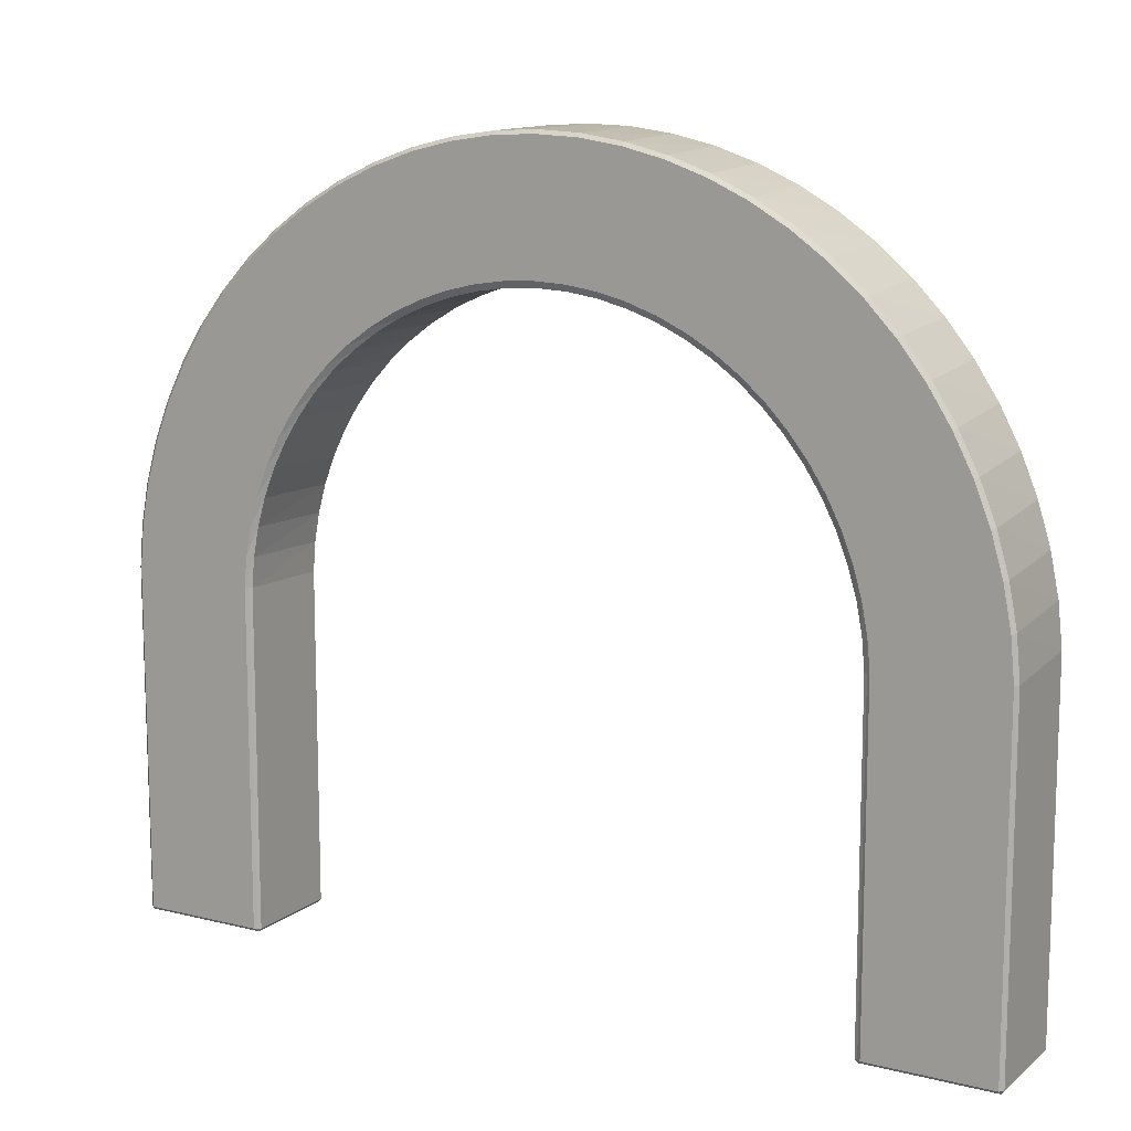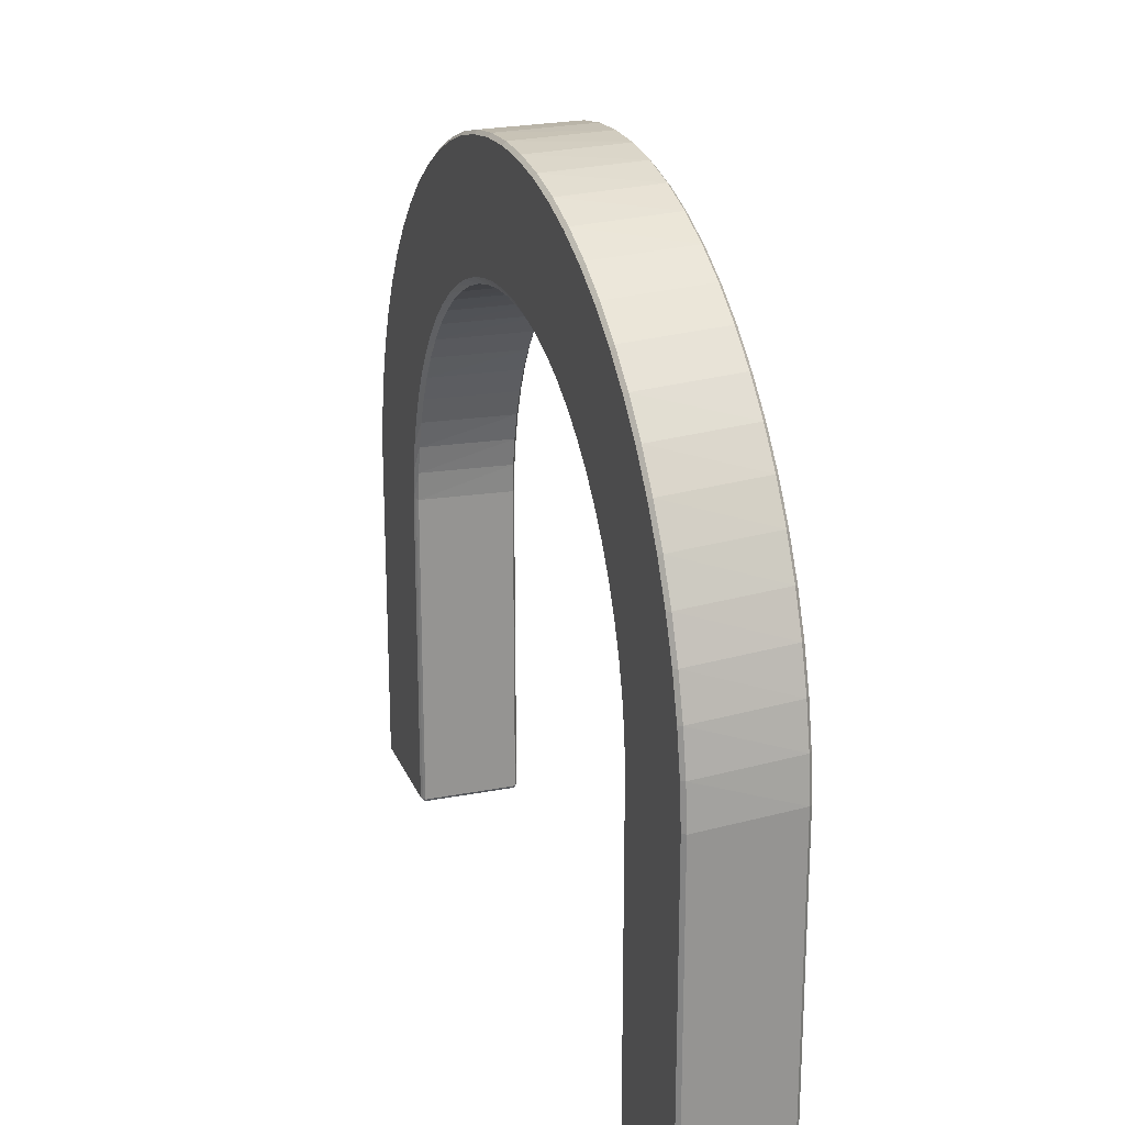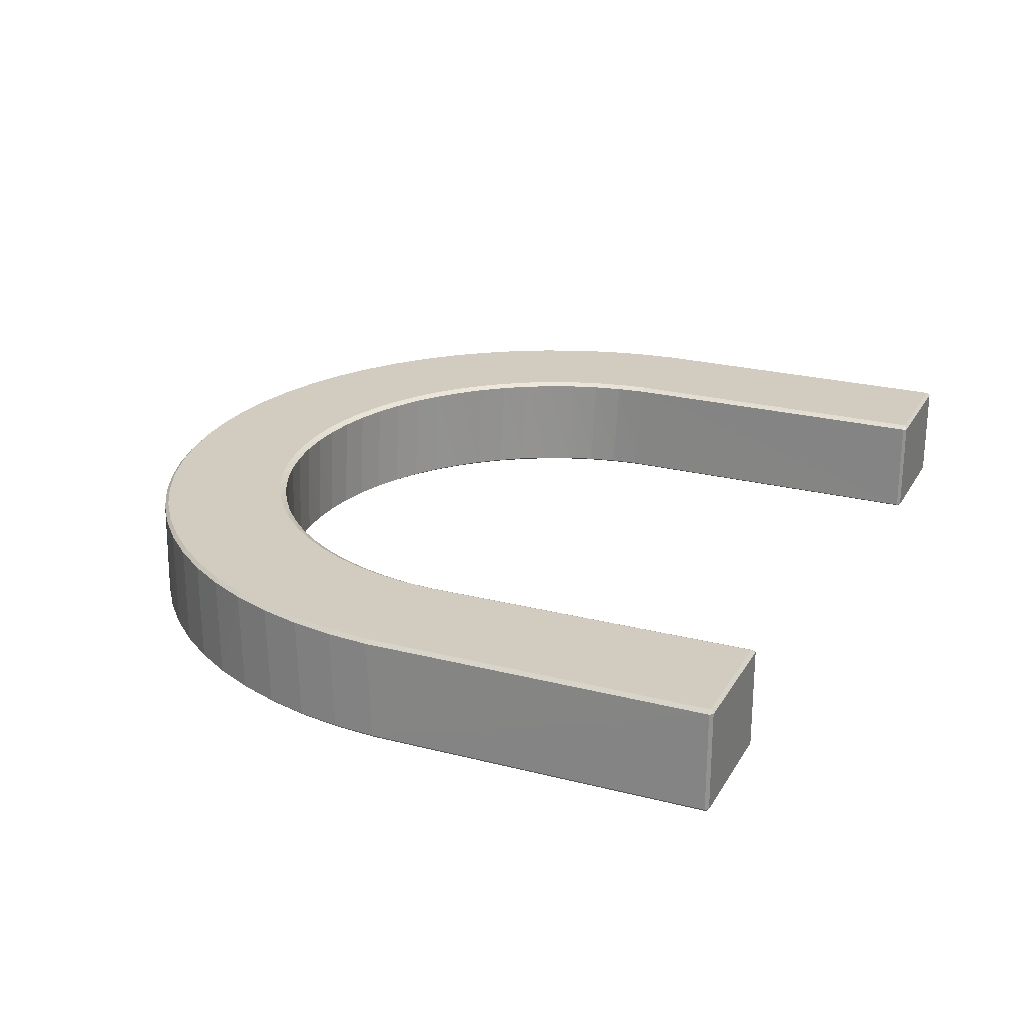
<metadata>
{"format":"obj","ext":"obj","renderer":"f3d","projection":"perspective","resolution":1024,"background":"white","views":[{"elev":12.1,"azim":-149.6,"up":"+Z"},{"elev":22.1,"azim":-108.2,"up":"+Z"},{"elev":23.8,"azim":113.3,"up":"+Y"}]}
</metadata>
<code>
o Circle
v -4.596 0.8324 -0.000515
v -4.605 0.8679 3.612
v -4.563 0.8679 4.048
v -4.48 0.8679 4.479
v -4.356 0.8679 4.9
v -4.193 0.8679 5.307
v -3.992 0.8679 5.697
v -3.755 0.8679 6.066
v -3.484 0.8679 6.411
v -3.181 0.8679 6.729
v -2.85 0.8679 7.016
v -2.492 0.8679 7.27
v -2.112 0.8679 7.49
v -1.713 0.8679 7.672
v -1.299 0.8679 7.816
v -0.8724 0.8679 7.919
v -0.4382 0.8679 7.981
v 4e-06 0.8679 8.002
v 0.4382 0.8679 7.981
v 0.8725 0.8679 7.919
v 1.299 0.8679 7.816
v 1.713 0.8679 7.672
v 2.112 0.8679 7.49
v 2.492 0.8679 7.27
v 2.85 0.8679 7.016
v 3.181 0.8679 6.729
v 3.484 0.8679 6.411
v 3.755 0.8679 6.066
v 3.992 0.8679 5.697
v 4.193 0.8679 5.307
v 4.356 0.8679 4.9
v 4.48 0.8679 4.479
v 4.563 0.8679 4.048
v 4.605 0.8679 3.612
v 4.595 0.8324 -0.000515
v -3.323 0.8324 -0.000515
v -3.315 0.8679 3.55
v -3.285 0.8679 3.865
v -3.226 0.8679 4.175
v -3.137 0.8679 4.478
v -3.019 0.8679 4.771
v -2.875 0.8679 5.052
v -2.704 0.8679 5.318
v -2.508 0.8679 5.566
v -2.291 0.8679 5.795
v -2.052 0.8679 6.001
v -1.794 0.8679 6.185
v -1.521 0.8679 6.343
v -1.234 0.8679 6.474
v -0.9351 0.8679 6.577
v -0.6282 0.8679 6.652
v -0.3155 0.8679 6.696
v 3e-06 0.8679 6.711
v 0.3155 0.8679 6.696
v 0.6282 0.8679 6.652
v 0.9351 0.8679 6.577
v 1.234 0.8679 6.474
v 1.521 0.8679 6.343
v 1.794 0.8679 6.185
v 2.052 0.8679 6.001
v 2.291 0.8679 5.795
v 2.508 0.8679 5.566
v 2.704 0.8679 5.318
v 2.875 0.8679 5.052
v 3.019 0.8679 4.771
v 3.137 0.8679 4.478
v 3.226 0.8679 4.175
v 3.285 0.8679 3.865
v 3.315 0.8679 3.55
v 3.323 0.8324 -0.000515
v -4.616 0.8324 -0.000515
v -4.644 0.8324 3.613
v -4.601 0.8324 4.054
v -4.518 0.8324 4.488
v -4.393 0.8324 4.913
v -4.229 0.8324 5.323
v -4.026 0.8324 5.717
v -3.787 0.8324 6.089
v -3.513 0.8324 6.437
v -3.208 0.8324 6.757
v -2.874 0.8324 7.047
v -2.513 0.8324 7.303
v -2.13 0.8324 7.524
v -1.728 0.8324 7.708
v -1.31 0.8324 7.853
v -0.8798 0.8324 7.957
v -0.4419 0.8324 8.02
v 4e-06 0.8324 8.041
v 0.4419 0.8324 8.02
v 0.8798 0.8324 7.957
v 1.31 0.8324 7.853
v 1.728 0.8324 7.708
v 2.13 0.8324 7.524
v 2.513 0.8324 7.303
v 2.874 0.8324 7.047
v 3.208 0.8324 6.757
v 3.513 0.8324 6.437
v 3.787 0.8324 6.089
v 4.026 0.8324 5.717
v 4.229 0.8324 5.323
v 4.393 0.8324 4.913
v 4.518 0.8324 4.488
v 4.601 0.8324 4.054
v 4.644 0.8324 3.613
v 4.616 0.8324 -0.000515
v -3.276 0.8324 -0.000515
v -3.249 0.8324 3.547
v -3.22 0.8324 3.855
v -3.161 0.8324 4.159
v -3.074 0.8324 4.456
v -2.959 0.8324 4.744
v -2.817 0.8324 5.019
v -2.65 0.8324 5.279
v -2.458 0.8324 5.522
v -2.245 0.8324 5.746
v -2.011 0.8324 5.949
v -1.759 0.8324 6.129
v -1.491 0.8324 6.284
v -1.209 0.8324 6.412
v -0.9164 0.8324 6.513
v -0.6156 0.8324 6.586
v -0.3092 0.8324 6.63
v 3e-06 0.8324 6.645
v 0.3092 0.8324 6.63
v 0.6156 0.8324 6.586
v 0.9164 0.8324 6.513
v 1.209 0.8324 6.412
v 1.491 0.8324 6.284
v 1.759 0.8324 6.129
v 2.011 0.8324 5.949
v 2.245 0.8324 5.746
v 2.458 0.8324 5.522
v 2.65 0.8324 5.279
v 2.817 0.8324 5.019
v 2.959 0.8324 4.744
v 3.074 0.8324 4.456
v 3.161 0.8324 4.159
v 3.22 0.8324 3.855
v 3.249 0.8324 3.547
v 3.277 0.8324 -0.000515
v 4.6 -0.1993 -0.000515
v 4.615 -0.2358 3.566
v 4.579 -0.2358 4.004
v 4.501 -0.2358 4.435
v 4.383 -0.2358 4.858
v 4.225 -0.2358 5.267
v 4.028 -0.2358 5.659
v 3.796 -0.2358 6.031
v 3.529 -0.2358 6.38
v 3.23 -0.2358 6.701
v 2.902 -0.2358 6.992
v 2.548 -0.2358 7.251
v 2.171 -0.2358 7.475
v 1.774 -0.2358 7.662
v 1.362 -0.2358 7.811
v 0.9366 -0.2358 7.92
v 0.5032 -0.2358 7.988
v 0.06525 -0.2358 8.014
v -0.3732 -0.2358 7.999
v -0.8081 -0.2358 7.942
v -1.236 -0.2358 7.844
v -1.652 -0.2358 7.705
v -2.053 -0.2358 7.528
v -2.436 -0.2358 7.314
v -2.796 -0.2358 7.064
v -3.132 -0.2358 6.781
v -3.438 -0.2358 6.467
v -3.714 -0.2358 6.126
v -3.955 -0.2358 5.76
v -4.161 -0.2358 5.372
v -4.329 -0.2358 4.967
v -4.458 -0.2358 4.548
v -4.547 -0.2358 4.118
v -4.594 -0.2358 3.682
v -4.59 -0.1993 -0.000515
v 3.329 -0.1993 -0.000515
v 3.325 -0.2358 3.521
v 3.299 -0.2358 3.836
v 3.243 -0.2358 4.147
v 3.158 -0.2358 4.451
v 3.044 -0.2358 4.746
v 2.903 -0.2358 5.028
v 2.735 -0.2358 5.296
v 2.543 -0.2358 5.547
v 2.328 -0.2358 5.778
v 2.092 -0.2358 5.988
v 1.837 -0.2358 6.174
v 1.565 -0.2358 6.336
v 1.28 -0.2358 6.47
v 0.9825 -0.2358 6.577
v 0.6765 -0.2358 6.656
v 0.3645 -0.2358 6.705
v 0.04918 -0.2358 6.724
v -0.2665 -0.2358 6.712
v -0.5797 -0.2358 6.671
v -0.8875 -0.2358 6.601
v -1.187 -0.2358 6.501
v -1.476 -0.2358 6.374
v -1.752 -0.2358 6.219
v -2.011 -0.2358 6.039
v -2.253 -0.2358 5.835
v -2.473 -0.2358 5.61
v -2.672 -0.2358 5.364
v -2.846 -0.2358 5.1
v -2.994 -0.2358 4.821
v -3.115 -0.2358 4.53
v -3.208 -0.2358 4.228
v -3.271 -0.2358 3.918
v -3.305 -0.2358 3.604
v -3.317 -0.1993 -0.000515
v 4.621 -0.1993 -0.000515
v 4.654 -0.1993 3.568
v 4.617 -0.1993 4.009
v 4.539 -0.1993 4.444
v 4.42 -0.1993 4.87
v 4.26 -0.1993 5.283
v 4.063 -0.1993 5.679
v 3.828 -0.1993 6.054
v 3.559 -0.1993 6.405
v 3.258 -0.1993 6.729
v 2.927 -0.1993 7.023
v 2.57 -0.1993 7.284
v 2.19 -0.1993 7.51
v 1.789 -0.1993 7.699
v 1.373 -0.1993 7.849
v 0.9446 -0.1993 7.958
v 0.5076 -0.1993 8.027
v 0.06598 -0.1993 8.053
v -0.3761 -0.1993 8.038
v -0.8148 -0.1993 7.98
v -1.246 -0.1993 7.881
v -1.666 -0.1993 7.742
v -2.07 -0.1993 7.563
v -2.456 -0.1993 7.347
v -2.82 -0.1993 7.095
v -3.158 -0.1993 6.809
v -3.467 -0.1993 6.493
v -3.745 -0.1993 6.149
v -3.989 -0.1993 5.78
v -4.196 -0.1993 5.389
v -4.366 -0.1993 4.981
v -4.496 -0.1993 4.558
v -4.585 -0.1993 4.124
v -4.632 -0.1993 3.685
v -4.61 -0.1993 -0.000515
v 3.282 -0.1993 -0.000515
v 3.259 -0.1993 3.519
v 3.233 -0.1993 3.828
v 3.178 -0.1993 4.132
v 3.095 -0.1993 4.431
v 2.984 -0.1993 4.719
v 2.845 -0.1993 4.996
v 2.681 -0.1993 5.259
v 2.493 -0.1993 5.504
v 2.282 -0.1993 5.731
v 2.051 -0.1993 5.937
v 1.801 -0.1993 6.119
v 1.535 -0.1993 6.277
v 1.255 -0.1993 6.41
v 0.9634 -0.1993 6.514
v 0.6635 -0.1993 6.591
v 0.3577 -0.1993 6.639
v 0.04867 -0.1993 6.658
v -0.2607 -0.1993 6.647
v -0.5676 -0.1993 6.607
v -0.8693 -0.1993 6.537
v -1.163 -0.1993 6.44
v -1.446 -0.1993 6.315
v -1.716 -0.1993 6.163
v -1.971 -0.1993 5.987
v -2.207 -0.1993 5.787
v -2.423 -0.1993 5.566
v -2.618 -0.1993 5.325
v -2.788 -0.1993 5.067
v -2.934 -0.1993 4.794
v -3.052 -0.1993 4.508
v -3.143 -0.1993 4.212
v -3.205 -0.1993 3.909
v -3.239 -0.1993 3.601
v -3.27 -0.1993 -0.000515
v 3.315 0.8679 0.03403
v 3.249 0.8324 0.03403
v -4.605 0.8679 0.03403
v -3.315 0.8679 0.03403
v 4.605 0.8679 0.03403
v 4.644 0.8324 0.03403
v -4.644 0.8324 0.03403
v -3.309 -0.2358 0.03403
v -3.243 -0.1993 0.03403
v -4.599 -0.2358 0.03403
v 4.609 -0.2358 0.03403
v 3.321 -0.2358 0.03403
v -4.638 -0.1993 0.03403
v 4.648 -0.1993 0.03403
v 3.255 -0.1993 0.03403
v -3.249 0.8324 0.03403
v -4.605 0.8679 1.802
v 4.605 0.8679 1.802
v -3.315 0.8679 1.802
v 3.315 0.8679 1.802
v -4.644 0.8324 1.802
v 4.644 0.8324 1.802
v -3.249 0.8324 1.802
v 3.249 0.8324 1.802
v -3.282 0.8478 3.549
v 3.282 0.8519 0.03403
v -3.96 0.8679 0.03403
v -3.96 0.8679 3.581
v -3.96 0.8679 1.771
v 3.96 0.8679 3.581
v 3.96 0.8679 0.03403
v 3.96 0.8679 1.833
v 4.612 -0.2358 1.757
v -4.596 -0.2358 1.872
v 3.323 -0.2358 1.773
v -3.307 -0.2358 1.856
v 4.651 -0.1993 1.756
v -4.635 -0.1993 1.873
v 3.257 -0.1993 1.774
v -3.241 -0.1993 1.856
v 3.292 -0.2193 3.52
v -3.276 -0.2193 0.03403
v -3.949 -0.2358 3.643
v -3.951 -0.2358 1.895
v -3.954 -0.2358 0.03403
v 3.965 -0.2358 0.03403
v 3.97 -0.2358 3.544
v 3.967 -0.2358 1.734
v -4.638 0.3457 3.649
v -4.641 0.3485 1.837
v 4.649 0.31 3.591
v 4.649 0.31 1.779
v 4.646 0.3128 0.03403
v -4.641 0.3485 0.03403
v 3.252 0.3177 0.03403
v 3.254 0.3157 1.788
v 3.254 0.3157 3.533
v -3.244 0.3407 3.574
v -3.246 0.3427 1.829
v -3.246 0.3427 0.03403
v 3.282 0.8519 3.549
v 3.288 -0.2193 0.03403
v -3.282 0.8478 0.03403
v -3.272 -0.2193 3.603
v -3.274 -0.2193 1.856
v 3.29 -0.2193 1.773
v 3.282 0.8519 1.802
v -3.282 0.8478 1.802
f 47 48 117 116
f 46 47 116 115
f 45 46 115 114
f 44 45 114 113
f 43 44 113 112
f 42 43 112 111
f 41 42 111 110
f 40 41 110 109
f 39 40 109 108
f 38 39 108 107
f 348 305 107 303
f 37 38 107 305
f 347 306 282 304
f 68 69 138 137
f 67 68 137 136
f 66 67 136 135
f 65 66 135 134
f 64 65 134 133
f 63 64 133 132
f 62 63 132 131
f 61 62 131 130
f 60 61 130 129
f 59 60 129 128
f 58 59 128 127
f 57 58 127 126
f 56 57 126 125
f 55 56 125 124
f 54 55 124 123
f 53 54 123 122
f 52 53 122 121
f 51 52 121 120
f 50 51 120 119
f 49 50 119 118
f 48 49 118 117
f 2 308 297
f 3 38 2
f 4 39 3
f 5 40 4
f 6 41 5
f 7 42 6
f 8 43 7
f 9 44 8
f 10 45 9
f 11 46 10
f 12 47 11
f 13 48 12
f 14 49 13
f 15 50 14
f 16 51 15
f 17 52 16
f 18 53 17
f 19 54 18
f 20 55 19
f 21 56 20
f 22 57 21
f 23 58 22
f 24 59 23
f 25 60 24
f 26 61 25
f 27 62 26
f 28 63 27
f 29 64 28
f 30 65 29
f 31 66 30
f 32 67 31
f 33 68 32
f 34 310 69 33
f 285 311 298
f 69 310 300
f 68 33 69
f 67 32 68
f 66 31 67
f 65 30 66
f 64 29 65
f 63 28 64
f 62 27 63
f 61 26 62
f 60 25 61
f 59 24 60
f 58 23 59
f 57 22 58
f 56 21 57
f 55 20 56
f 54 19 55
f 53 18 54
f 52 17 53
f 51 16 52
f 50 15 51
f 49 14 50
f 48 13 49
f 47 12 48
f 46 11 47
f 45 10 46
f 44 9 45
f 43 8 44
f 42 7 43
f 41 6 42
f 40 5 41
f 39 4 40
f 38 3 39
f 37 308 2 38
f 284 307 299
f 104 302 286 285
f 285 298 34 104
f 104 34 103
f 34 33 103
f 103 33 102
f 33 32 102
f 102 32 101
f 32 31 101
f 101 31 100
f 31 30 100
f 100 30 99
f 30 29 99
f 99 29 98
f 29 28 98
f 98 28 97
f 28 27 97
f 97 27 96
f 27 26 96
f 96 26 95
f 26 25 95
f 95 25 94
f 25 24 94
f 94 24 93
f 24 23 93
f 93 23 92
f 23 22 92
f 92 22 91
f 22 21 91
f 91 21 90
f 21 20 90
f 90 20 89
f 20 19 89
f 89 19 88
f 19 18 88
f 88 18 87
f 18 17 87
f 87 17 86
f 17 16 86
f 86 16 85
f 16 15 85
f 85 15 84
f 15 14 84
f 84 14 83
f 14 13 83
f 83 13 82
f 13 12 82
f 82 12 81
f 12 11 81
f 81 11 80
f 11 10 80
f 80 10 79
f 10 9 79
f 79 9 78
f 9 8 78
f 78 8 77
f 8 7 77
f 77 7 76
f 7 6 76
f 76 6 75
f 6 5 75
f 75 5 74
f 5 4 74
f 74 4 73
f 4 3 73
f 73 3 72
f 3 2 72
f 72 2 287 301
f 2 297 283 287
f 183 184 253 252
f 182 183 252 251
f 181 182 251 250
f 180 181 250 249
f 179 180 249 248
f 178 179 248 247
f 346 321 247 319
f 345 322 289 320
f 208 209 278 277
f 207 208 277 276
f 206 207 276 275
f 205 206 275 274
f 204 205 274 273
f 203 204 273 272
f 202 203 272 271
f 201 202 271 270
f 200 201 270 269
f 199 200 269 268
f 198 199 268 267
f 197 198 267 266
f 196 197 266 265
f 195 196 265 264
f 194 195 264 263
f 193 194 263 262
f 192 193 262 261
f 191 192 261 260
f 190 191 260 259
f 189 190 259 258
f 188 189 258 257
f 187 188 257 256
f 186 187 256 255
f 185 186 255 254
f 184 185 254 253
f 142 327 313
f 143 178 142
f 144 179 143
f 145 180 144
f 146 181 145
f 147 182 146
f 148 183 147
f 149 184 148
f 150 185 149
f 151 186 150
f 152 187 151
f 153 188 152
f 154 189 153
f 155 190 154
f 156 191 155
f 157 192 156
f 158 193 157
f 159 194 158
f 160 195 159
f 161 196 160
f 162 197 161
f 163 198 162
f 164 199 163
f 165 200 164
f 166 201 165
f 167 202 166
f 168 203 167
f 169 204 168
f 170 205 169
f 171 206 170
f 172 207 171
f 172 173 208
f 173 174 323 209
f 174 314 324
f 288 316 324
f 209 208 173
f 208 207 172
f 206 171 207
f 205 170 206
f 204 169 205
f 203 168 204
f 202 167 203
f 201 166 202
f 200 165 201
f 199 164 200
f 198 163 199
f 197 162 198
f 196 161 197
f 195 160 196
f 194 159 195
f 193 158 194
f 192 157 193
f 191 156 192
f 190 155 191
f 189 154 190
f 188 153 189
f 187 152 188
f 186 151 187
f 185 150 186
f 184 149 185
f 183 148 184
f 182 147 183
f 181 146 182
f 180 145 181
f 179 144 180
f 178 143 179
f 177 327 142 178
f 292 326 315
f 244 318 293 174
f 174 293 290 314
f 173 244 174
f 244 173 243
f 173 172 243
f 243 172 242
f 172 171 242
f 242 171 241
f 240 241 171
f 171 170 240
f 240 170 239
f 170 169 239
f 239 169 238
f 169 168 238
f 238 168 237
f 168 167 237
f 237 167 236
f 167 166 236
f 236 166 235
f 166 165 235
f 235 165 234
f 165 164 234
f 234 164 233
f 164 163 233
f 233 163 232
f 163 162 232
f 232 162 231
f 162 161 231
f 231 161 230
f 161 160 230
f 230 160 229
f 160 159 229
f 229 159 228
f 159 158 228
f 228 158 227
f 158 157 227
f 227 157 226
f 157 156 226
f 226 156 225
f 156 155 225
f 225 155 224
f 155 154 224
f 224 154 223
f 154 153 223
f 223 153 222
f 153 152 222
f 222 152 221
f 152 151 221
f 221 151 220
f 151 150 220
f 220 150 219
f 150 149 219
f 219 149 218
f 149 148 218
f 218 148 217
f 148 147 217
f 217 147 216
f 147 146 216
f 216 146 215
f 146 145 215
f 215 145 214
f 145 144 214
f 214 144 213
f 144 143 213
f 213 143 212
f 143 142 212
f 212 142 294 317
f 142 313 291 294
f 244 329 318
f 72 329 244 73
f 244 243 73
f 73 243 74
f 243 242 74
f 74 242 75
f 242 241 75
f 75 241 76
f 241 240 76
f 76 240 77
f 240 239 77
f 77 239 78
f 239 238 78
f 78 238 79
f 238 237 79
f 79 237 80
f 237 236 80
f 80 236 81
f 236 235 81
f 81 235 82
f 235 234 82
f 82 234 83
f 234 233 83
f 83 233 84
f 233 232 84
f 84 232 85
f 232 231 85
f 85 231 86
f 231 230 86
f 86 230 87
f 230 229 87
f 87 229 88
f 229 228 88
f 88 228 89
f 228 227 89
f 89 227 90
f 227 226 90
f 90 226 91
f 226 225 91
f 91 225 92
f 225 224 92
f 92 224 93
f 224 223 93
f 93 223 94
f 223 222 94
f 94 222 95
f 222 221 95
f 95 221 96
f 221 220 96
f 96 220 97
f 220 219 97
f 97 219 98
f 219 218 98
f 98 218 99
f 218 217 99
f 99 217 100
f 217 216 100
f 100 216 101
f 216 215 101
f 101 215 102
f 215 214 102
f 102 214 103
f 214 213 103
f 103 213 104
f 213 212 331 104
f 104 331 302
f 212 317 332
f 287 334 301
f 295 319 335
f 282 336 304
f 247 248 139 337
f 139 248 138
f 248 249 138
f 138 249 137
f 249 250 137
f 137 250 136
f 250 251 136
f 136 251 135
f 251 252 135
f 135 252 134
f 252 253 134
f 134 253 133
f 253 254 133
f 133 254 132
f 254 255 132
f 132 255 131
f 255 256 131
f 131 256 130
f 256 257 130
f 130 257 129
f 257 258 129
f 129 258 128
f 258 259 128
f 128 259 127
f 259 260 127
f 127 260 126
f 260 261 126
f 126 261 125
f 261 262 125
f 125 262 124
f 262 263 124
f 124 263 123
f 263 264 123
f 123 264 122
f 264 265 122
f 122 265 121
f 265 266 121
f 121 266 120
f 266 267 120
f 120 267 119
f 267 268 119
f 119 268 118
f 268 269 118
f 118 269 117
f 269 270 117
f 117 270 116
f 270 271 116
f 116 271 115
f 271 272 115
f 115 272 114
f 272 273 114
f 114 273 113
f 273 274 113
f 113 274 112
f 274 275 112
f 112 275 111
f 275 276 111
f 111 276 110
f 276 277 110
f 110 277 109
f 277 278 109
f 109 278 108
f 278 279 108
f 108 279 338 107
f 279 320 338
f 107 339 303
f 35 105 141
f 139 138 69 341
f 177 178 247 321
f 210 106 280
f 279 278 209 344
f 282 306 140
f 307 284 36
f 311 285 35
f 285 105 35
f 71 283 1
f 289 322 280
f 325 290 175
f 326 292 176
f 290 245 175
f 211 291 141
f 333 294 211
f 334 287 71
f 335 282 140
f 340 289 280
f 342 295 246
f 296 106 343
f 35 176 70
f 70 246 140
f 176 246 70
f 176 35 141
f 141 105 211
f 106 210 36
f 36 175 1
f 175 245 1
f 1 245 71
f 175 36 210
f 303 340 296
f 303 339 340
f 339 289 340
f 338 339 107
f 338 320 339
f 320 289 339
f 304 337 139
f 304 336 337
f 336 247 337
f 335 336 282
f 335 319 336
f 319 247 336
f 301 330 72
f 301 334 330
f 334 293 330
f 332 333 286
f 332 317 333
f 317 294 333
f 302 332 286
f 302 331 332
f 331 212 332
f 318 330 293
f 318 329 330
f 329 72 330
f 315 328 177
f 315 326 328
f 326 291 328
f 324 323 174
f 324 316 323
f 316 209 323
f 324 325 288
f 324 314 325
f 314 290 325
f 313 328 291
f 313 327 328
f 327 177 328
f 344 345 320 279
f 209 316 345 344
f 316 288 322 345
f 342 346 319 295
f 292 315 346 342
f 315 177 321 346
f 299 309 37
f 299 307 309
f 307 283 309
f 300 312 281
f 300 310 312
f 310 34 312
f 298 312 34
f 298 311 312
f 311 281 312
f 297 309 283
f 297 308 309
f 308 37 309
f 341 347 304 139
f 69 300 347 341
f 300 281 306 347
f 343 348 303 296
f 284 299 348 343
f 299 37 305 348
f 36 1 307
f 1 283 307
f 35 70 311
f 70 281 311
f 175 210 325
f 210 288 325
f 176 141 326
f 141 291 326
f 211 105 333
f 105 286 333
f 71 245 334
f 245 293 334
f 140 246 335
f 246 295 335
f 280 106 340
f 106 296 340
f 281 140 306
f 140 281 70
f 285 286 105
f 71 287 283
f 288 280 322
f 280 288 210
f 290 293 245
f 211 294 291
f 246 176 342
f 292 342 176
f 284 343 106
f 106 36 284

</code>
